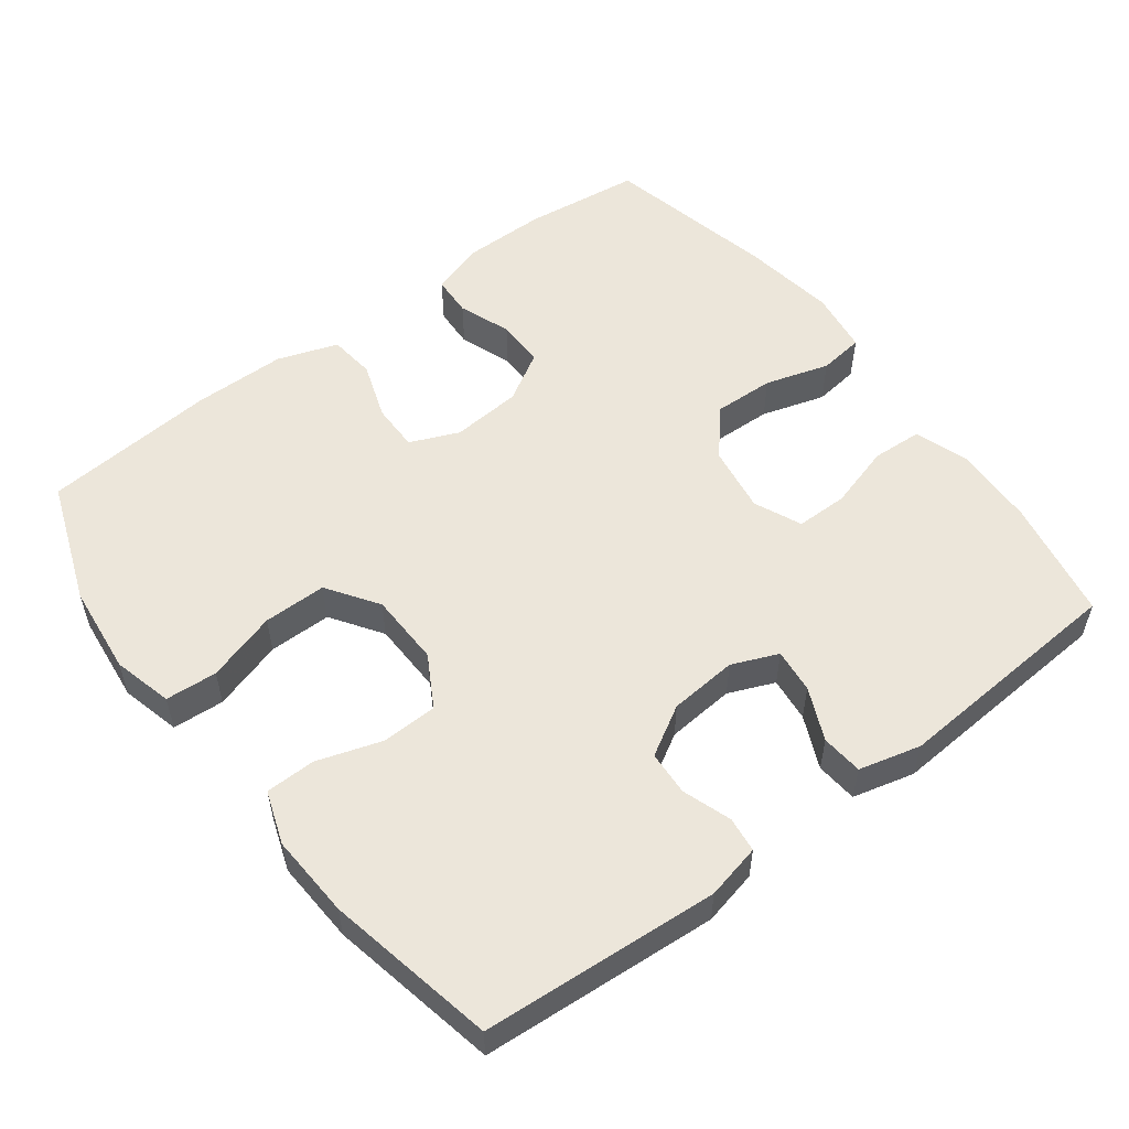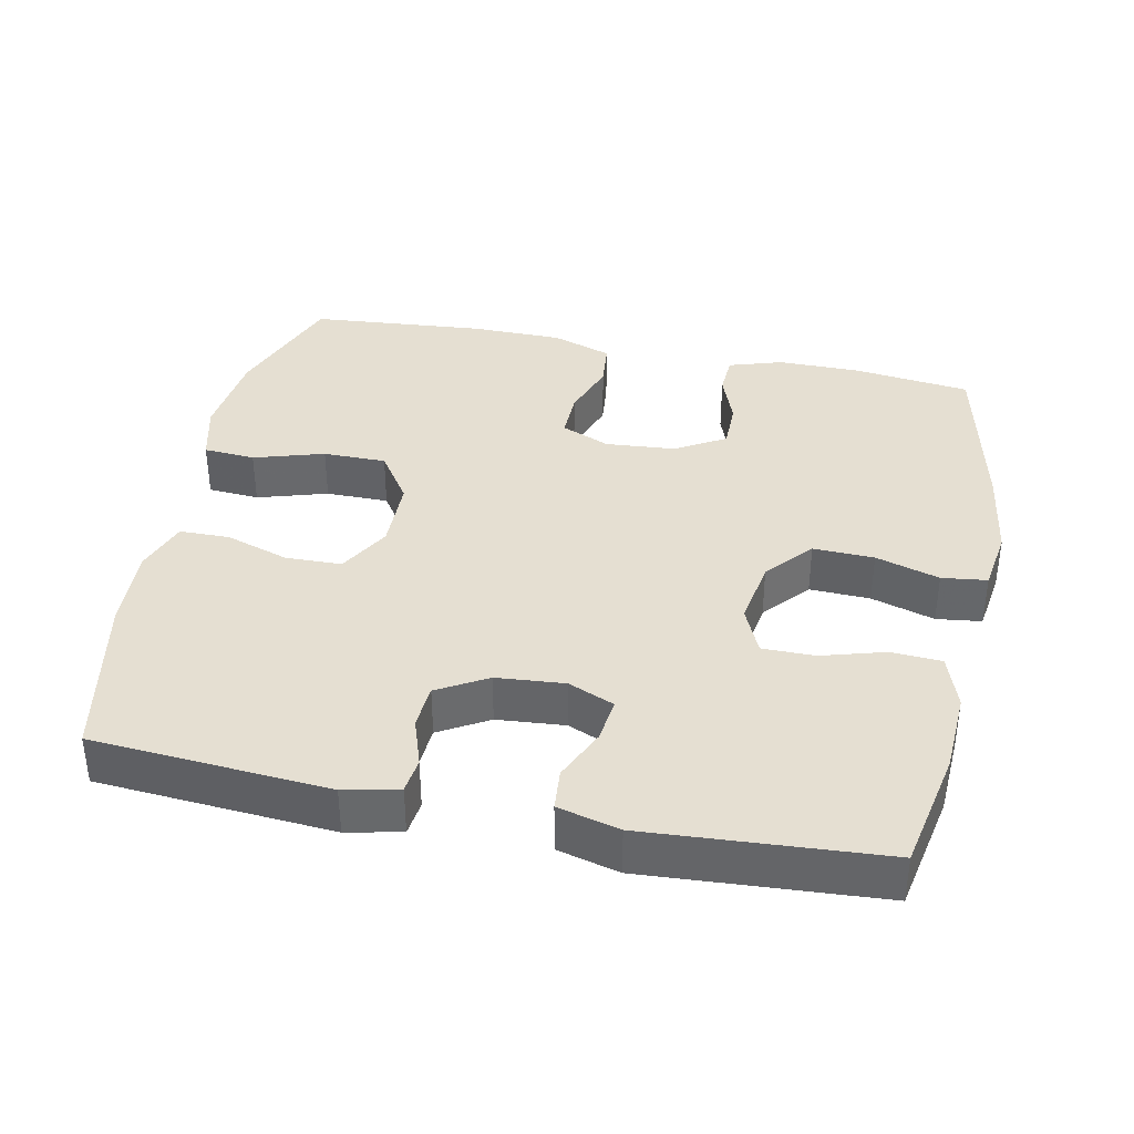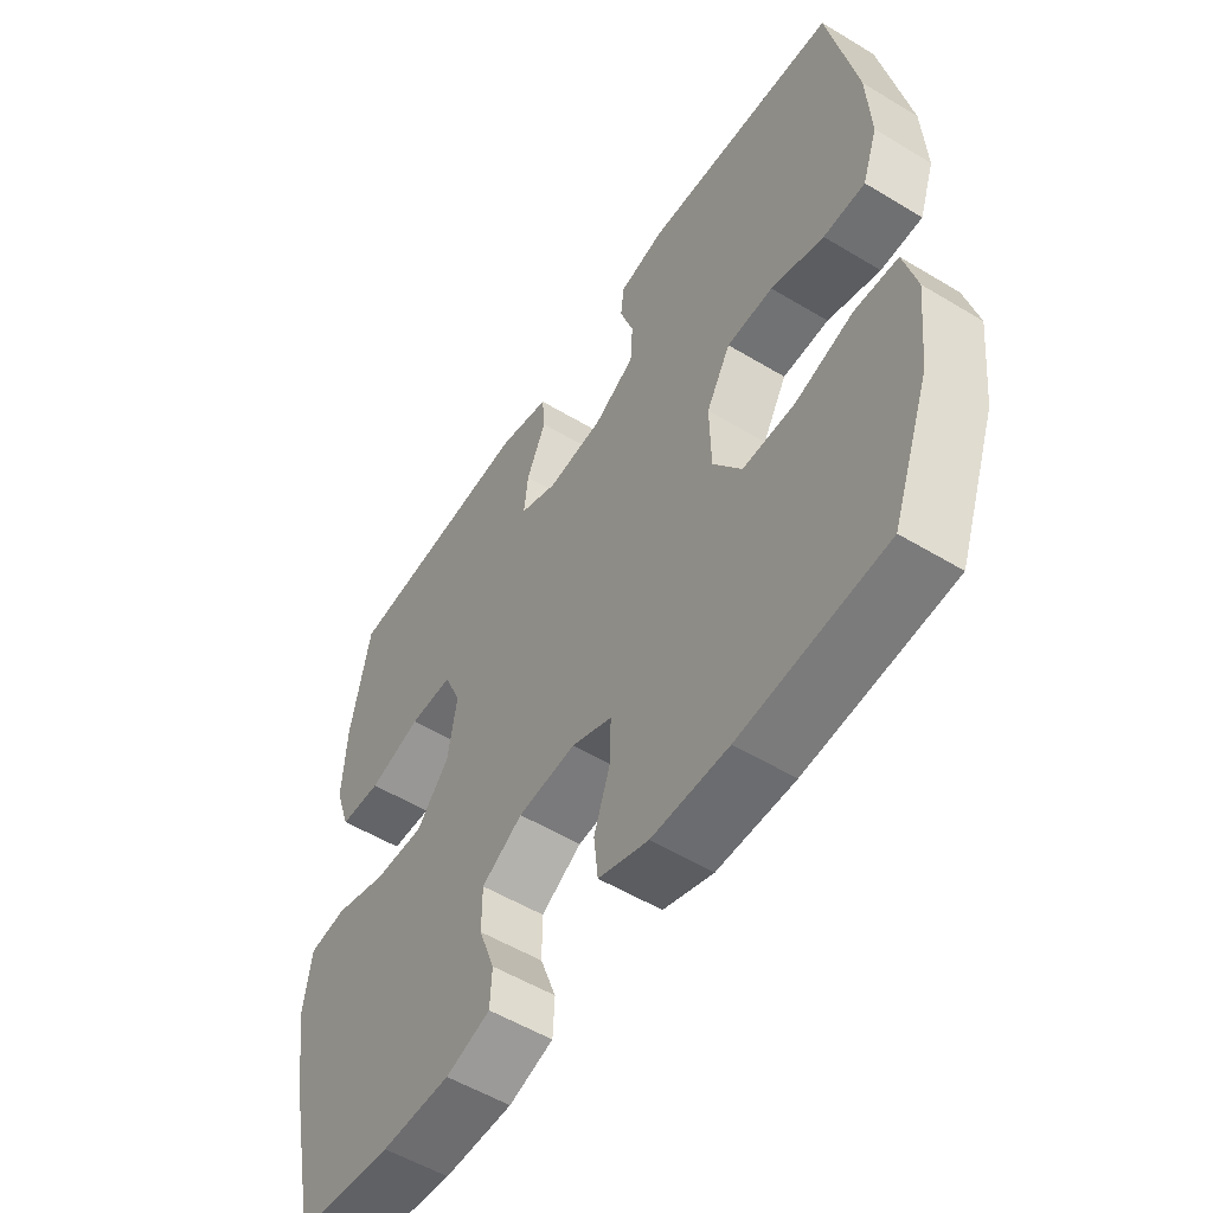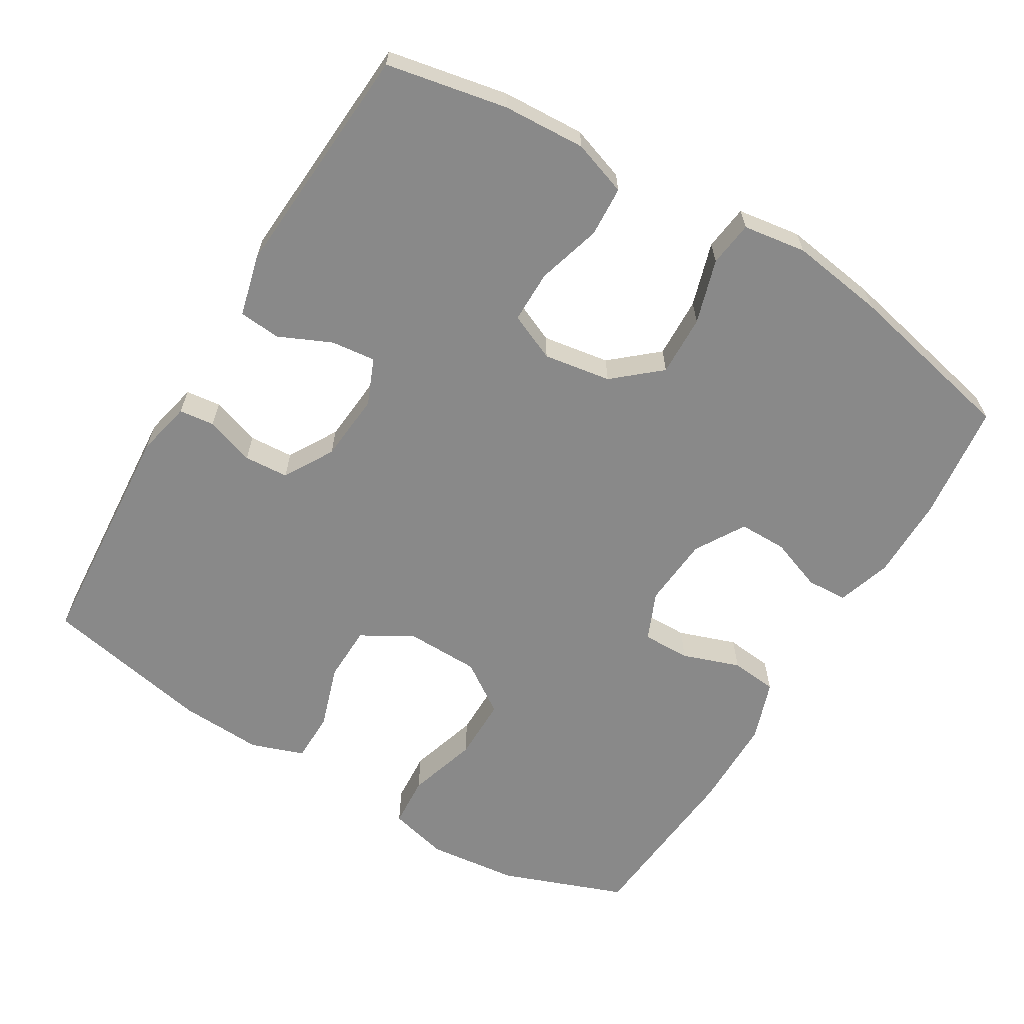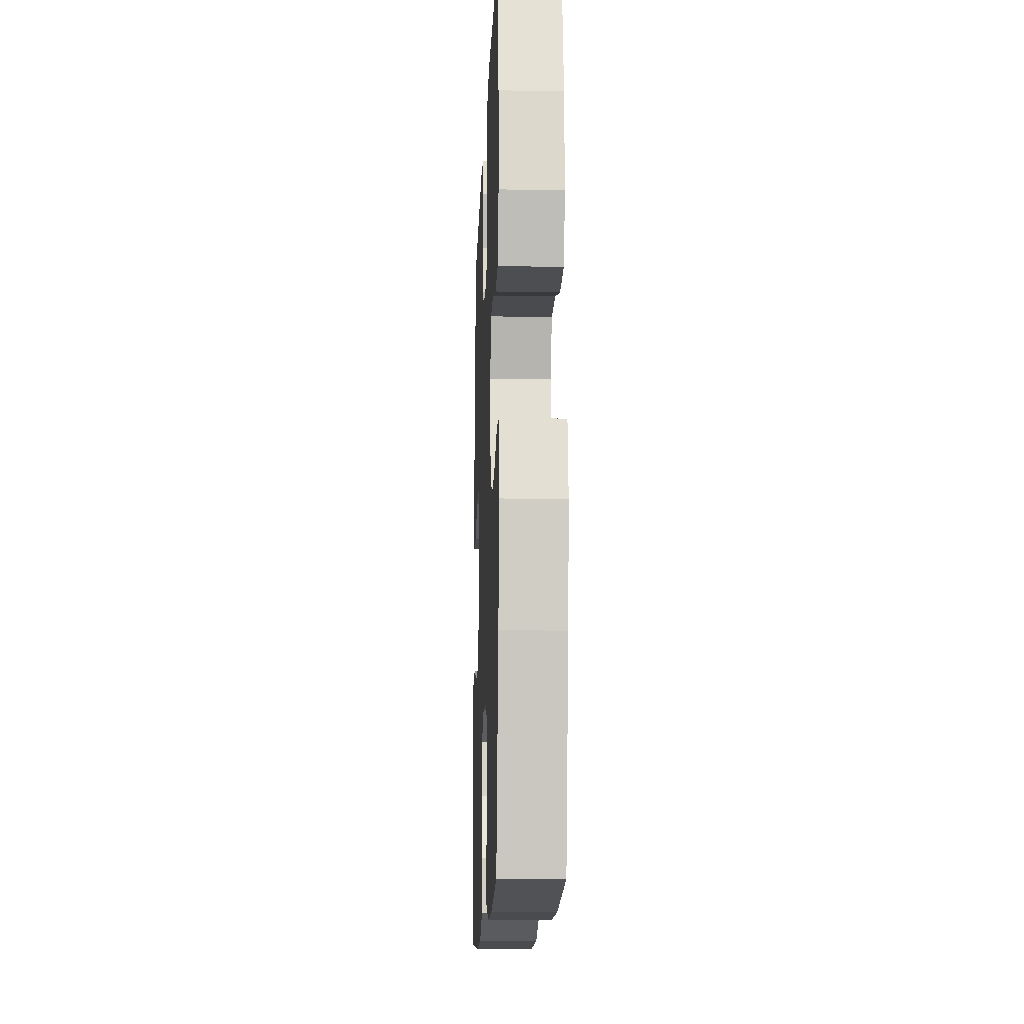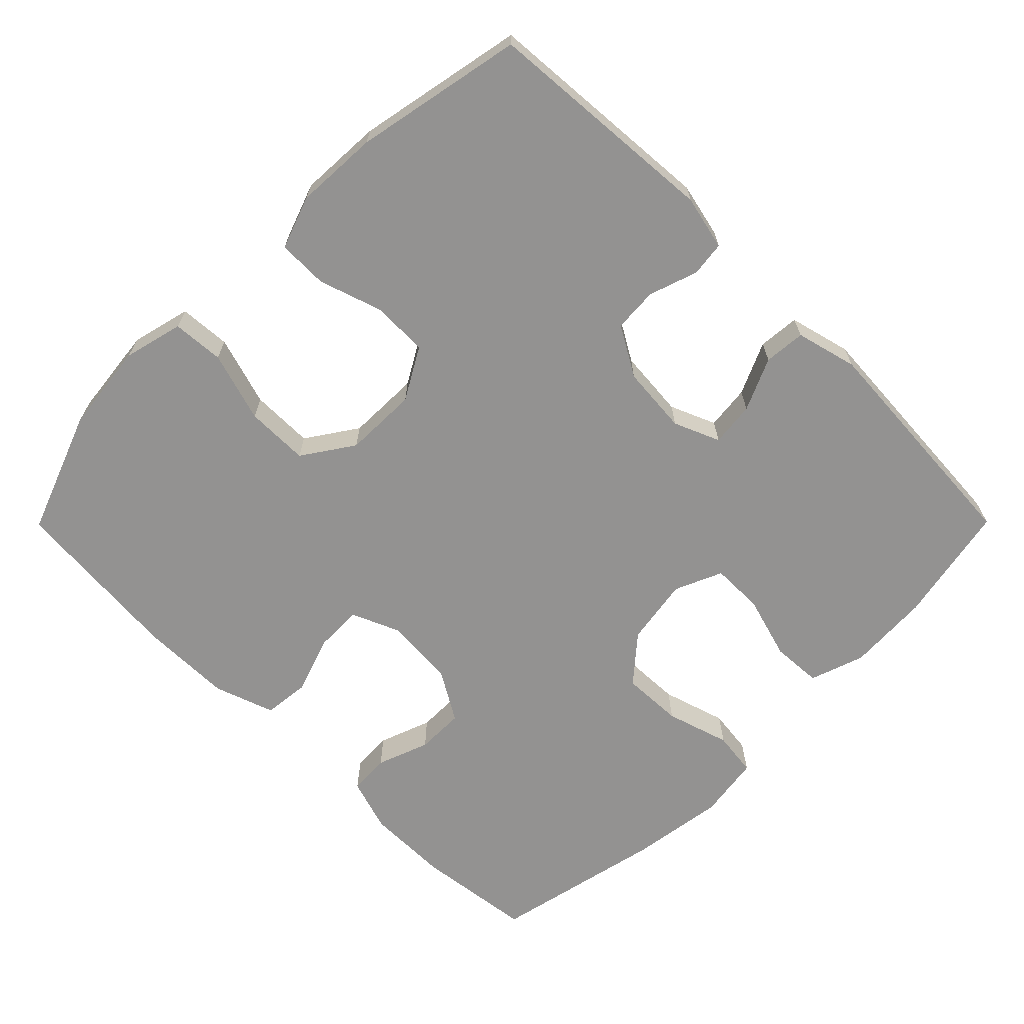
<metadata>
{"format":"obj","ext":"obj","renderer":"f3d","projection":"perspective","resolution":1024,"background":"white","views":[{"elev":54.3,"azim":-37.2,"up":"+Y"},{"elev":37.5,"azim":11.7,"up":"+Y"},{"elev":-54.1,"azim":-122.7,"up":"+Z"},{"elev":-63.1,"azim":59.0,"up":"+Y"},{"elev":-13.9,"azim":87.8,"up":"+Z"},{"elev":-66.5,"azim":-44.8,"up":"+Y"}]}
</metadata>
<code>
v -0.5 0.07 0.5
v -0.171 0.07 0.524
v -0.095 0.07 0.507
v -0.089 0.07 0.458
v -0.112 0.07 0.39
v -0.108 0.07 0.328
v -0.039 0.07 0.288
v 0.056 0.07 0.28
v 0.12 0.07 0.307
v 0.113 0.07 0.369
v 0.08 0.07 0.442
v 0.085 0.07 0.5
v 0.171 0.07 0.522
v 0.5 0.07 0.5
v 0.533 0.07 0.332
v 0.539 0.07 0.217
v 0.513 0.07 0.141
v 0.443 0.07 0.137
v 0.354 0.07 0.163
v 0.281 0.07 0.163
v 0.252 0.07 0.097
v 0.267 0.07 0.003
v 0.322 0.07 -0.061
v 0.407 0.07 -0.058
v 0.496 0.07 -0.031
v 0.559 0.07 -0.039
v 0.572 0.07 -0.127
v 0.553 0.07 -0.258
v 0.5 0.07 -0.5
v 0.337 0.07 -0.52
v 0.221 0.07 -0.52
v 0.146 0.07 -0.496
v 0.143 0.07 -0.439
v 0.17 0.07 -0.366
v 0.17 0.07 -0.299
v 0.101 0.07 -0.258
v 0.003 0.07 -0.25
v -0.065 0.07 -0.279
v -0.064 0.07 -0.346
v -0.036 0.07 -0.426
v -0.043 0.07 -0.491
v -0.127 0.07 -0.52
v -0.256 0.07 -0.521
v -0.5 0.07 -0.5
v -0.564 0.07 -0.328
v -0.578 0.07 -0.202
v -0.557 0.07 -0.119
v -0.485 0.07 -0.114
v -0.387 0.07 -0.144
v -0.299 0.07 -0.144
v -0.251 0.07 -0.073
v -0.249 0.07 0.029
v -0.29 0.07 0.101
v -0.368 0.07 0.103
v -0.457 0.07 0.074
v -0.527 0.07 0.075
v -0.553 0.07 0.149
v -0.547 0.07 0.265
v -0.5 0 0.5
v -0.171 0 0.524
v -0.095 0 0.507
v -0.089 0 0.458
v -0.112 0 0.39
v -0.108 0 0.328
v -0.039 0 0.288
v 0.056 0 0.28
v 0.12 0 0.307
v 0.113 0 0.369
v 0.08 0 0.442
v 0.085 0 0.5
v 0.171 0 0.522
v 0.5 0 0.5
v 0.533 0 0.332
v 0.539 0 0.217
v 0.513 0 0.141
v 0.443 0 0.137
v 0.354 0 0.163
v 0.281 0 0.163
v 0.252 0 0.097
v 0.267 0 0.003
v 0.322 0 -0.061
v 0.407 0 -0.058
v 0.496 0 -0.031
v 0.559 0 -0.039
v 0.572 0 -0.127
v 0.553 0 -0.258
v 0.5 0 -0.5
v 0.337 0 -0.52
v 0.221 0 -0.52
v 0.146 0 -0.496
v 0.143 0 -0.439
v 0.17 0 -0.366
v 0.17 0 -0.299
v 0.101 0 -0.258
v 0.003 0 -0.25
v -0.065 0 -0.279
v -0.064 0 -0.346
v -0.036 0 -0.426
v -0.043 0 -0.491
v -0.127 0 -0.52
v -0.256 0 -0.521
v -0.5 0 -0.5
v -0.564 0 -0.328
v -0.578 0 -0.202
v -0.557 0 -0.119
v -0.485 0 -0.114
v -0.387 0 -0.144
v -0.299 0 -0.144
v -0.251 0 -0.073
v -0.249 0 0.029
v -0.29 0 0.101
v -0.368 0 0.103
v -0.457 0 0.074
v -0.527 0 0.075
v -0.553 0 0.149
v -0.547 0 0.265
f 54 55 56 57
f 53 54 57 58
f 46 47 48 49
f 46 49 50
f 45 46 50
f 44 45 50
f 43 44 50 51
f 39 40 41 42
f 38 39 42 43
f 31 32 33 34
f 31 34 35
f 30 31 35
f 29 30 35
f 28 29 35
f 27 28 35 36
f 24 25 26 27
f 23 24 27 36
f 16 17 18 19
f 16 19 20
f 15 16 20
f 14 15 20
f 13 14 20
f 10 11 12 13
f 9 10 13 20
f 8 9 20 21
f 2 3 4 5
f 2 5 6
f 53 58 1 2
f 52 53 2 6
f 38 43 51 52
f 37 38 52 6
f 22 23 36 37
f 22 37 6 7
f 7 8 21 22
f 115 114 113 112
f 116 115 112 111
f 107 106 105 104
f 108 107 104
f 108 104 103
f 108 103 102
f 109 108 102 101
f 100 99 98 97
f 101 100 97 96
f 92 91 90 89
f 93 92 89
f 93 89 88
f 93 88 87
f 93 87 86
f 94 93 86 85
f 85 84 83 82
f 94 85 82 81
f 77 76 75 74
f 78 77 74
f 78 74 73
f 78 73 72
f 78 72 71
f 71 70 69 68
f 78 71 68 67
f 79 78 67 66
f 63 62 61 60
f 64 63 60
f 60 59 116 111
f 64 60 111 110
f 110 109 101 96
f 64 110 96 95
f 95 94 81 80
f 65 64 95 80
f 80 79 66 65
f 1 59 60 2
f 2 60 61 3
f 3 61 62 4
f 4 62 63 5
f 5 63 64 6
f 6 64 65 7
f 7 65 66 8
f 8 66 67 9
f 9 67 68 10
f 10 68 69 11
f 11 69 70 12
f 12 70 71 13
f 13 71 72 14
f 14 72 73 15
f 15 73 74 16
f 16 74 75 17
f 17 75 76 18
f 18 76 77 19
f 19 77 78 20
f 20 78 79 21
f 21 79 80 22
f 22 80 81 23
f 23 81 82 24
f 24 82 83 25
f 25 83 84 26
f 26 84 85 27
f 27 85 86 28
f 28 86 87 29
f 29 87 88 30
f 30 88 89 31
f 31 89 90 32
f 32 90 91 33
f 33 91 92 34
f 34 92 93 35
f 35 93 94 36
f 36 94 95 37
f 37 95 96 38
f 38 96 97 39
f 39 97 98 40
f 40 98 99 41
f 41 99 100 42
f 42 100 101 43
f 43 101 102 44
f 44 102 103 45
f 45 103 104 46
f 46 104 105 47
f 47 105 106 48
f 48 106 107 49
f 49 107 108 50
f 50 108 109 51
f 51 109 110 52
f 52 110 111 53
f 53 111 112 54
f 54 112 113 55
f 55 113 114 56
f 56 114 115 57
f 57 115 116 58
f 58 116 59 1

</code>
